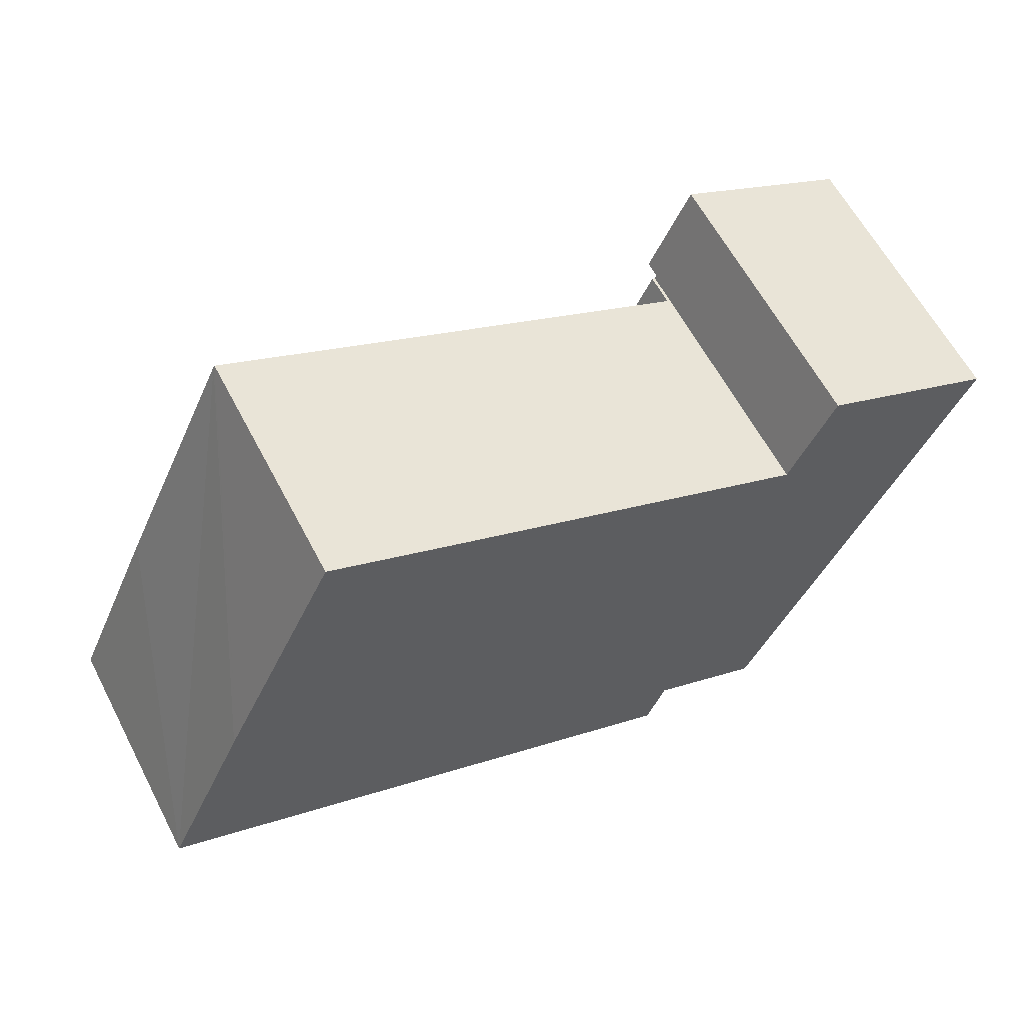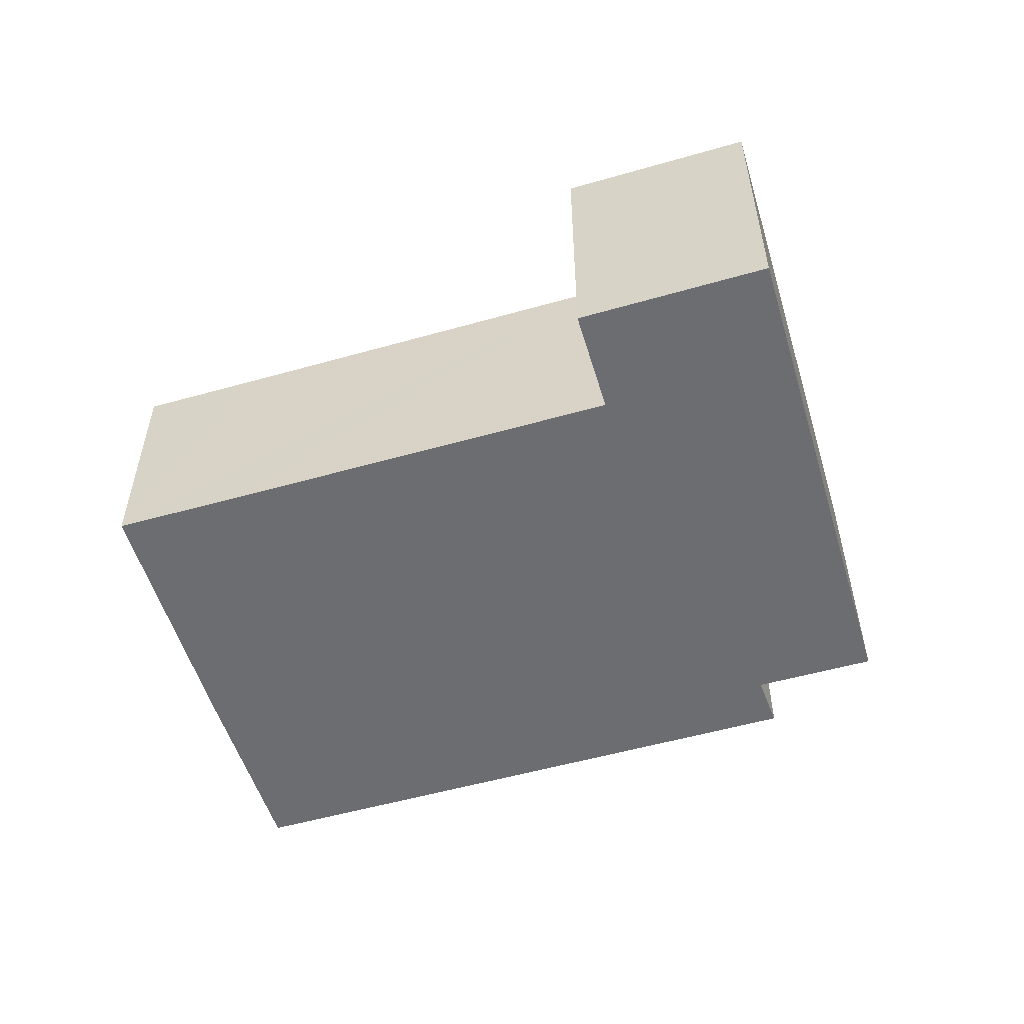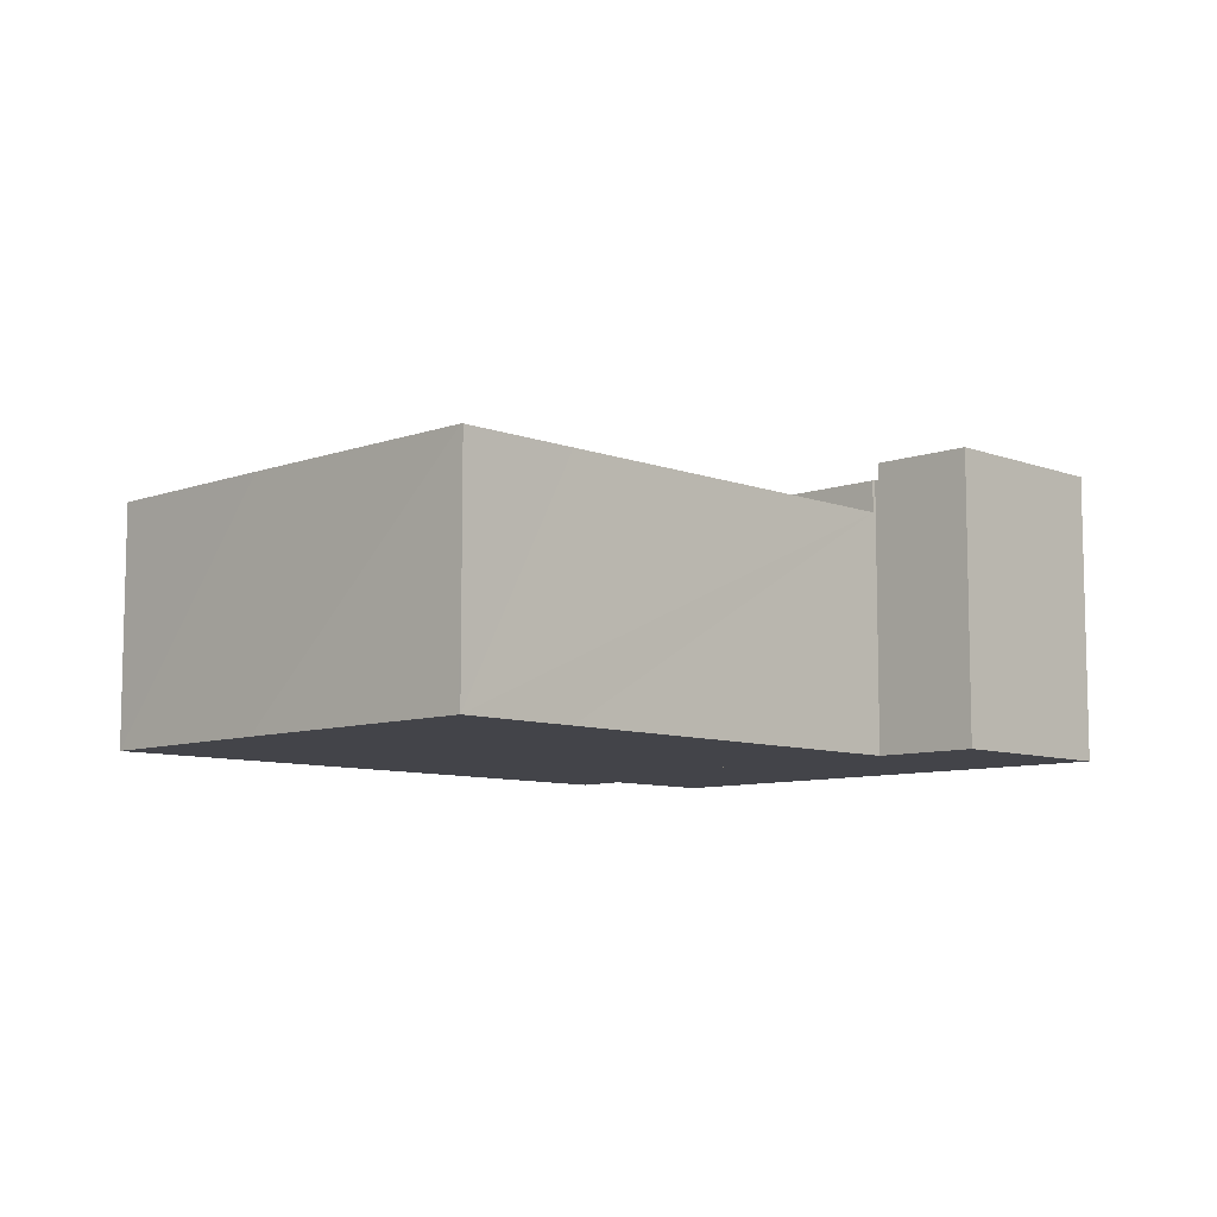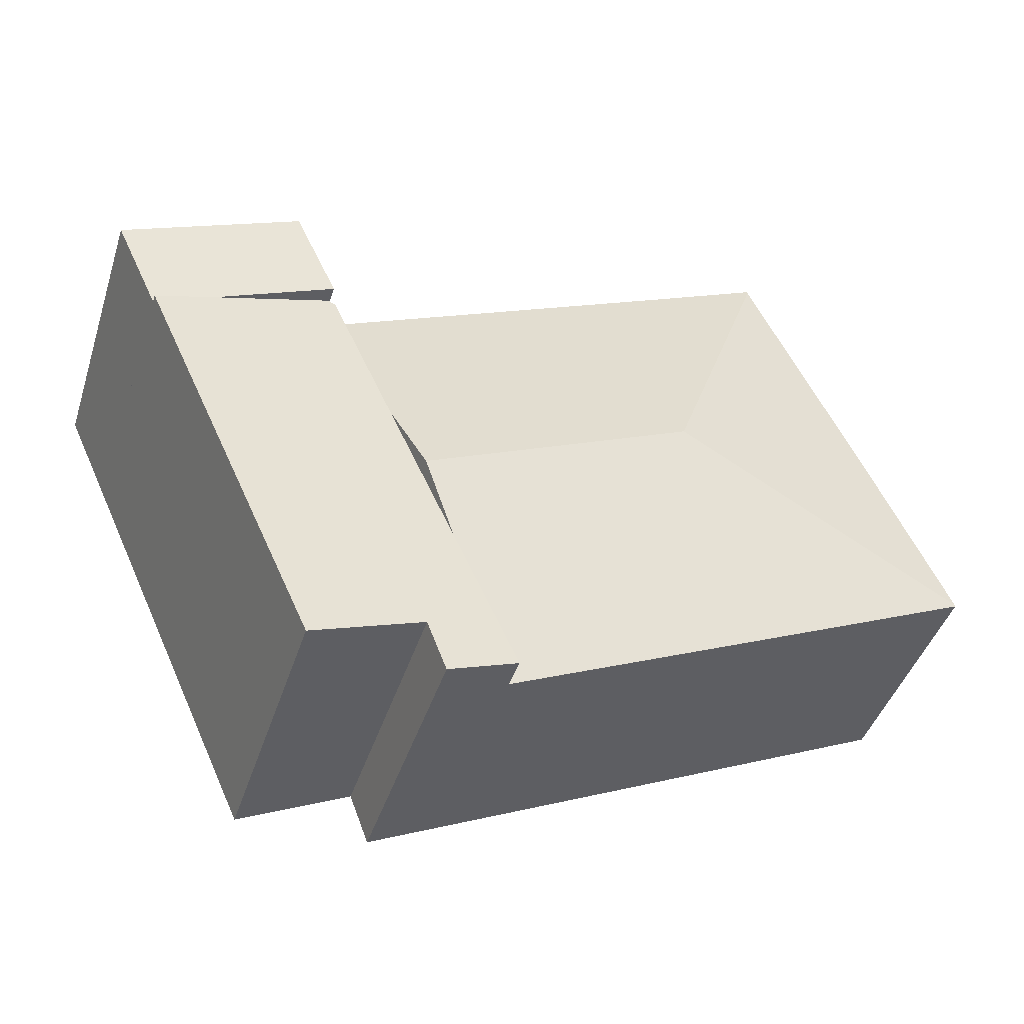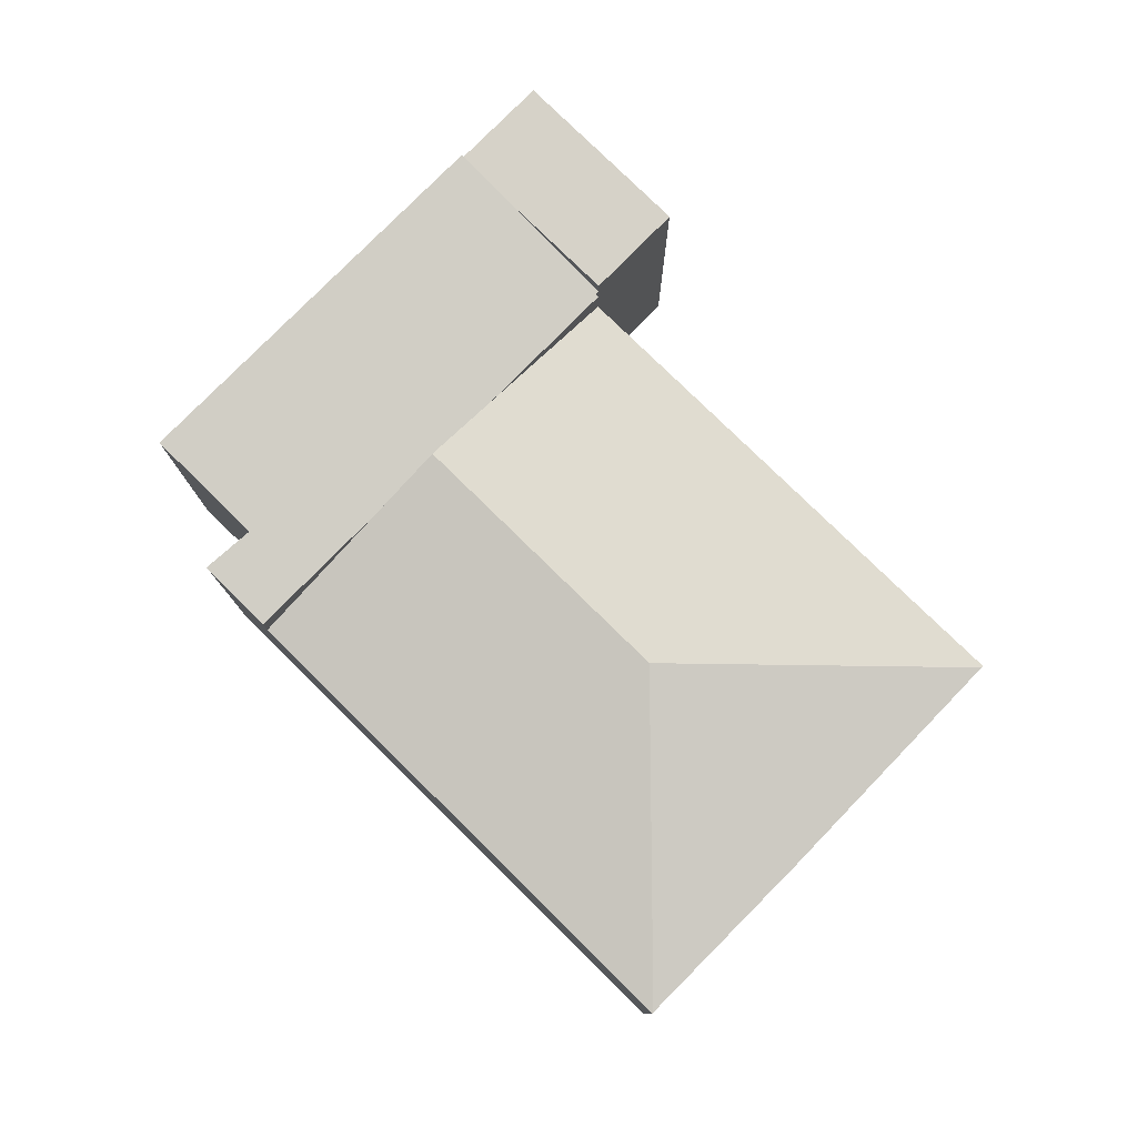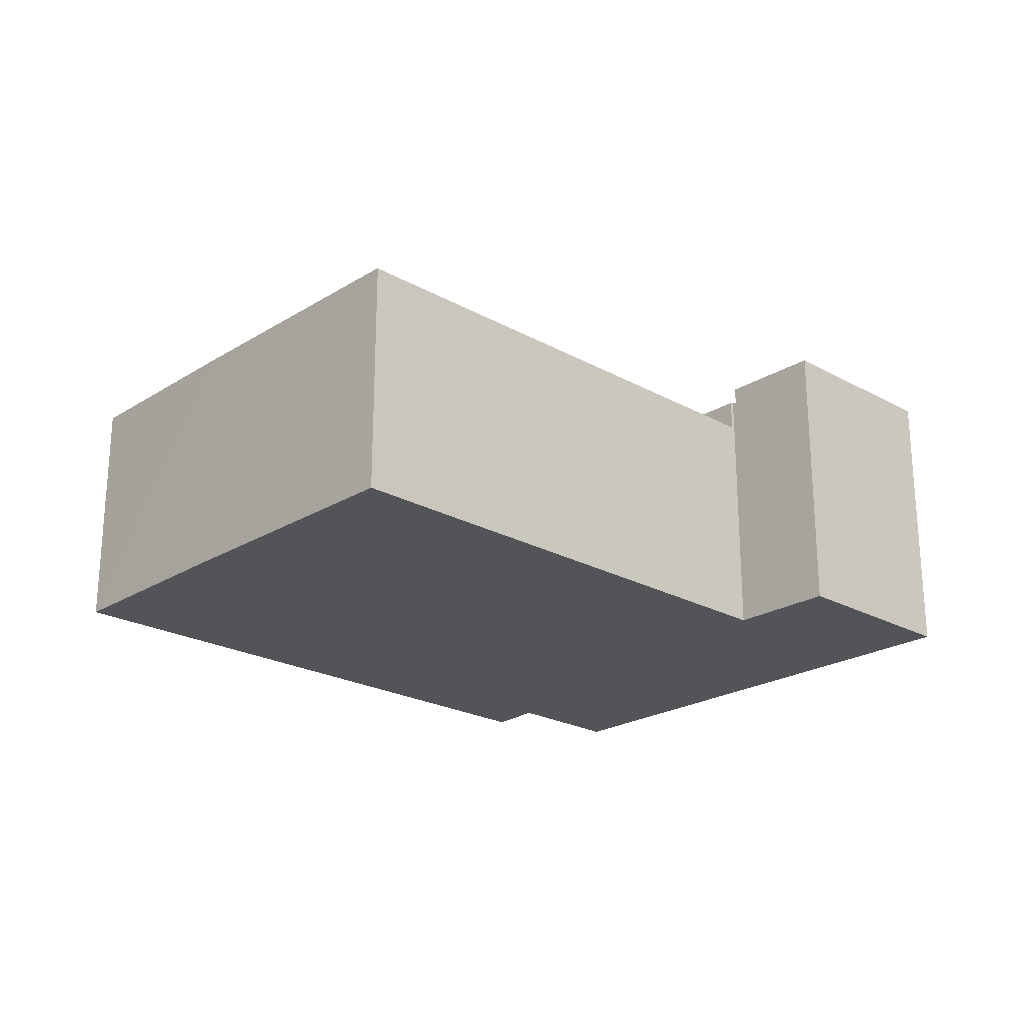
<metadata>
{"format":"obj","ext":"obj","renderer":"f3d","projection":"perspective","resolution":1024,"background":"white","views":[{"elev":61.1,"azim":-27.5,"up":"+Z"},{"elev":-54.0,"azim":41.5,"up":"+Y"},{"elev":-8.5,"azim":-20.8,"up":"+Y"},{"elev":-43.7,"azim":162.5,"up":"+Z"},{"elev":78.4,"azim":-110.8,"up":"+Y"},{"elev":-22.8,"azim":-18.7,"up":"+Y"}]}
</metadata>
<code>
v  0.019 6.561 0.042
v  0.137 6.552 -0.063
v  0 6.552 4.012e-16
v  8.68 7.89 3.24
v  2.762 6.552 -1.267
v  3.2 6.552 -1.468
v  3.219 6.552 -1.477
v  13.49 6.554 -6.188
v  16.24 7.89 -0.233
v  15.29 7.432 -2.276
v  2.305 6.552 5.107
v  2.4 6.552 5.309
v  5.49 6.562 11.88
v  5.516 6.549 11.94
v  8.688 6.552 10.46
v  18.98 6.554 5.72
v  17.18 7.432 1.809
v  5.516 -7.311e-16 11.94
v  8.688 -6.408e-16 10.46
v  18.98 -3.502e-16 5.72
v  17.18 -1.108e-16 1.809
v  16.24 1.427e-17 -0.233
v  15.29 1.394e-16 -2.276
v  13.49 3.789e-16 -6.188
v  3.219 9.044e-17 -1.477
v  0.137 3.858e-18 -0.063
v  0 0 0
v  3.2 8.989e-17 -1.468
v  2.762 7.758e-17 -1.267
v  0.019 -2.572e-18 0.042
v  2.305 -3.127e-16 5.107
v  2.4 -3.251e-16 5.309
v  5.49 -7.277e-16 11.88
v  20.33 7.908 8.373
v  22.44 7.908 4.255
v  19.13 7.908 5.779
v  25.25 7.908 6.129
v  24.04 7.908 3.518
v  20.33 -5.127e-16 8.373
v  25.25 -3.753e-16 6.129
v  24.04 -2.154e-16 3.518
v  19.13 -3.539e-16 5.779
v  22.44 -2.605e-16 4.255
v  13.49 7.432 -6.188
v  16 7.695 -5.684
v  15.46 7.708 -7.095
v  16.28 7.734 -5.813
v  24.04 8.132 3.518
v  19.12 8.132 -7.134
v  16.24 7.432 -0.233
v  19.08 7.445 5.677
v  18.98 7.432 5.72
v  19.13 7.445 5.779
v  19.08 -3.476e-16 5.677
v  19.12 4.368e-16 -7.134
v  16 3.48e-16 -5.684
v  16.28 3.559e-16 -5.813
v  15.46 4.344e-16 -7.095
g defaultobject
f 1 2 3
f 2 1 4
f 2 4 5
f 5 4 6
f 6 4 7
f 7 4 8
f 8 4 9
f 8 9 10
f 11 4 1
f 4 11 12
f 4 12 13
f 14 4 13
f 4 14 15
f 4 15 16
f 4 16 9
f 9 16 17
f 18 15 14
f 15 18 16
f 16 18 19
f 16 19 20
f 20 17 16
f 17 20 9
f 9 20 10
f 10 20 21
f 10 21 8
f 8 21 22
f 8 22 23
f 8 23 24
f 24 7 8
f 7 24 25
f 7 25 6
f 6 25 5
f 5 25 2
f 2 25 3
f 3 25 26
f 3 26 27
f 26 25 28
f 26 28 29
f 27 1 3
f 1 27 11
f 11 27 12
f 12 27 13
f 13 27 30
f 13 30 31
f 13 31 32
f 13 32 14
f 14 32 33
f 14 33 18
f 26 30 27
f 30 26 31
f 31 26 29
f 31 29 32
f 32 29 33
f 33 29 28
f 33 28 25
f 33 25 24
f 33 24 18
f 18 24 19
f 19 24 20
f 20 24 22
f 22 24 23
f 20 22 21
f 34 35 36
f 35 34 37
f 35 37 38
f 39 37 34
f 37 39 40
f 40 38 37
f 38 40 41
f 41 35 38
f 35 41 36
f 36 41 42
f 42 41 43
f 42 34 36
f 34 42 39
f 42 40 39
f 40 42 43
f 40 43 41
f 44 45 46
f 45 44 10
f 47 48 49
f 48 47 45
f 48 45 10
f 48 10 50
f 48 50 17
f 48 17 51
f 51 17 52
f 48 51 35
f 53 35 51
f 17 20 52
f 20 17 50
f 20 50 10
f 20 10 21
f 21 10 44
f 21 44 22
f 22 44 24
f 22 24 23
f 54 53 51
f 53 54 42
f 52 54 51
f 54 52 20
f 42 35 53
f 35 42 48
f 48 42 41
f 41 42 43
f 41 49 48
f 49 41 55
f 55 47 49
f 47 55 45
f 45 55 56
f 56 55 57
f 58 44 46
f 44 58 24
f 45 58 46
f 58 45 56
f 58 23 24
f 23 58 56
f 23 56 57
f 23 57 55
f 23 55 41
f 23 41 22
f 22 41 21
f 21 41 54
f 21 54 20
f 54 41 43
f 54 43 42

</code>
